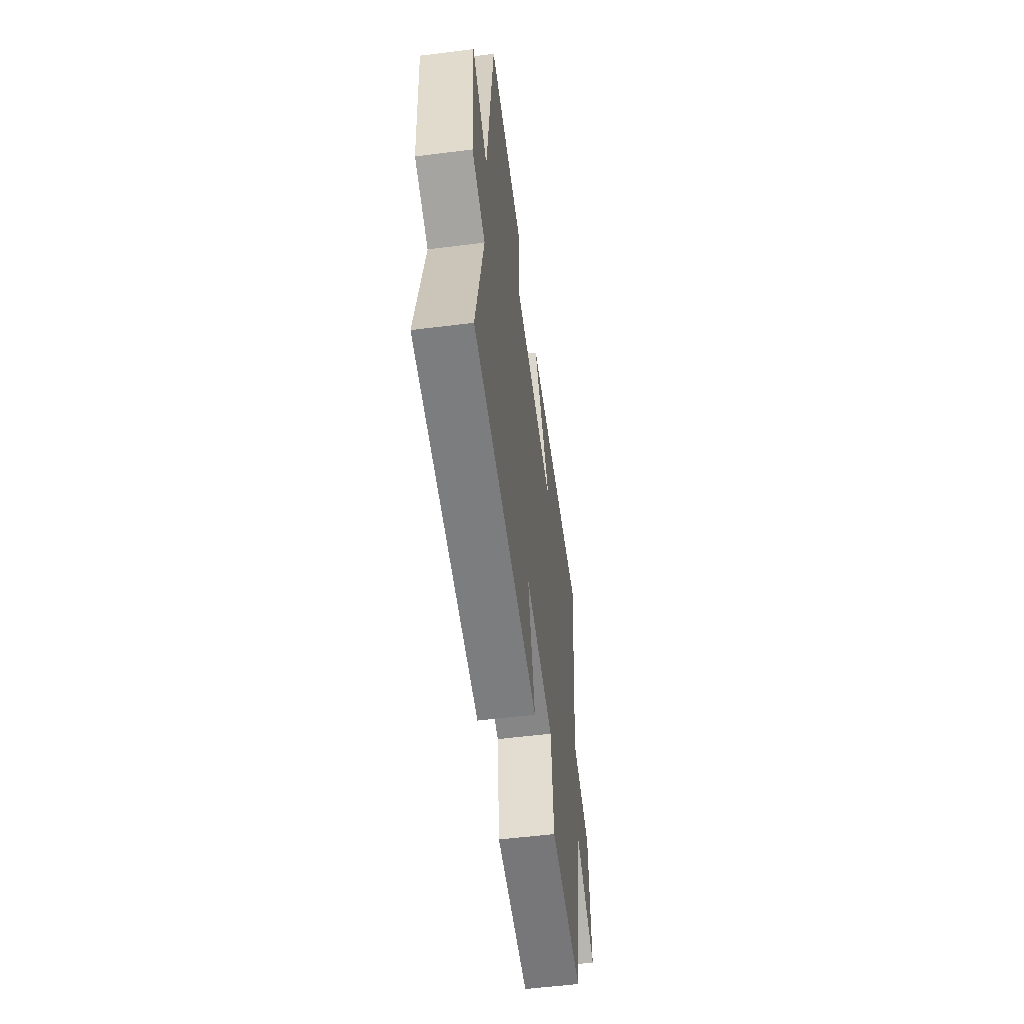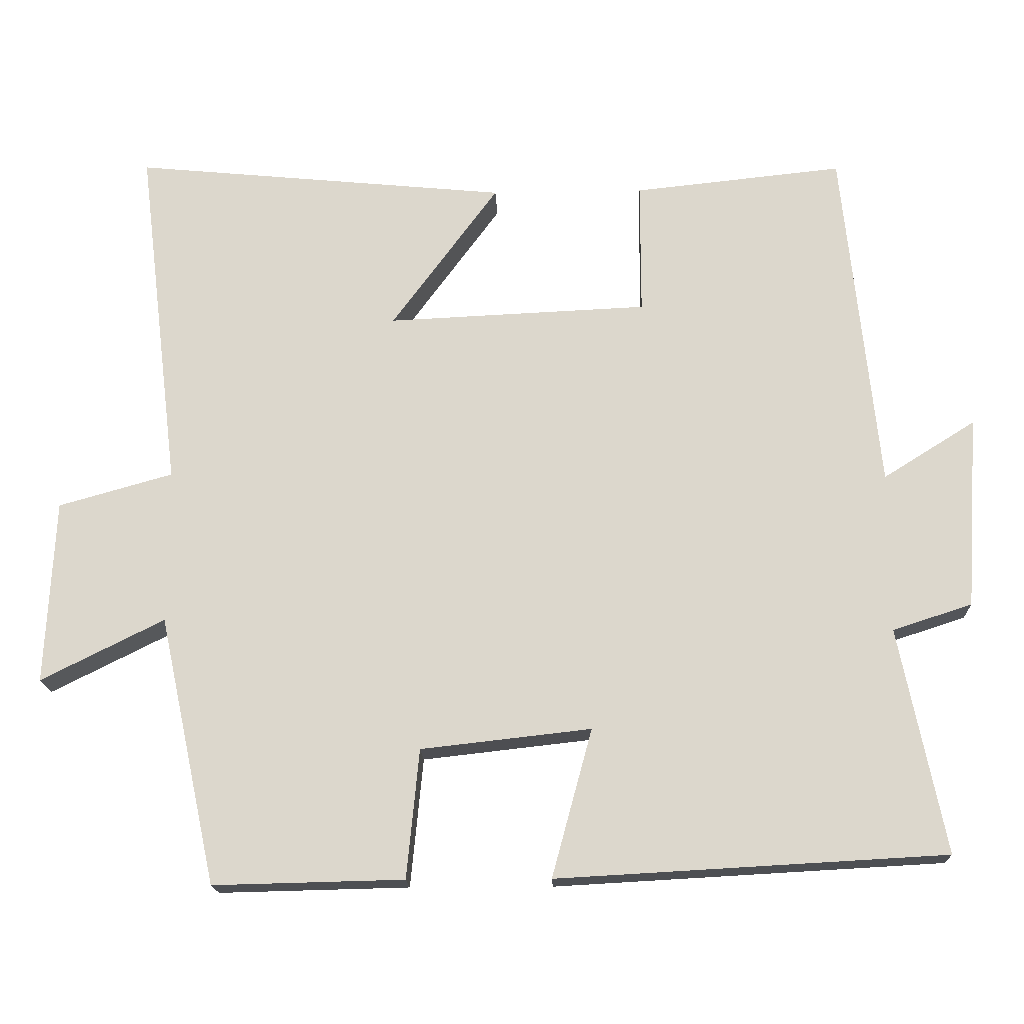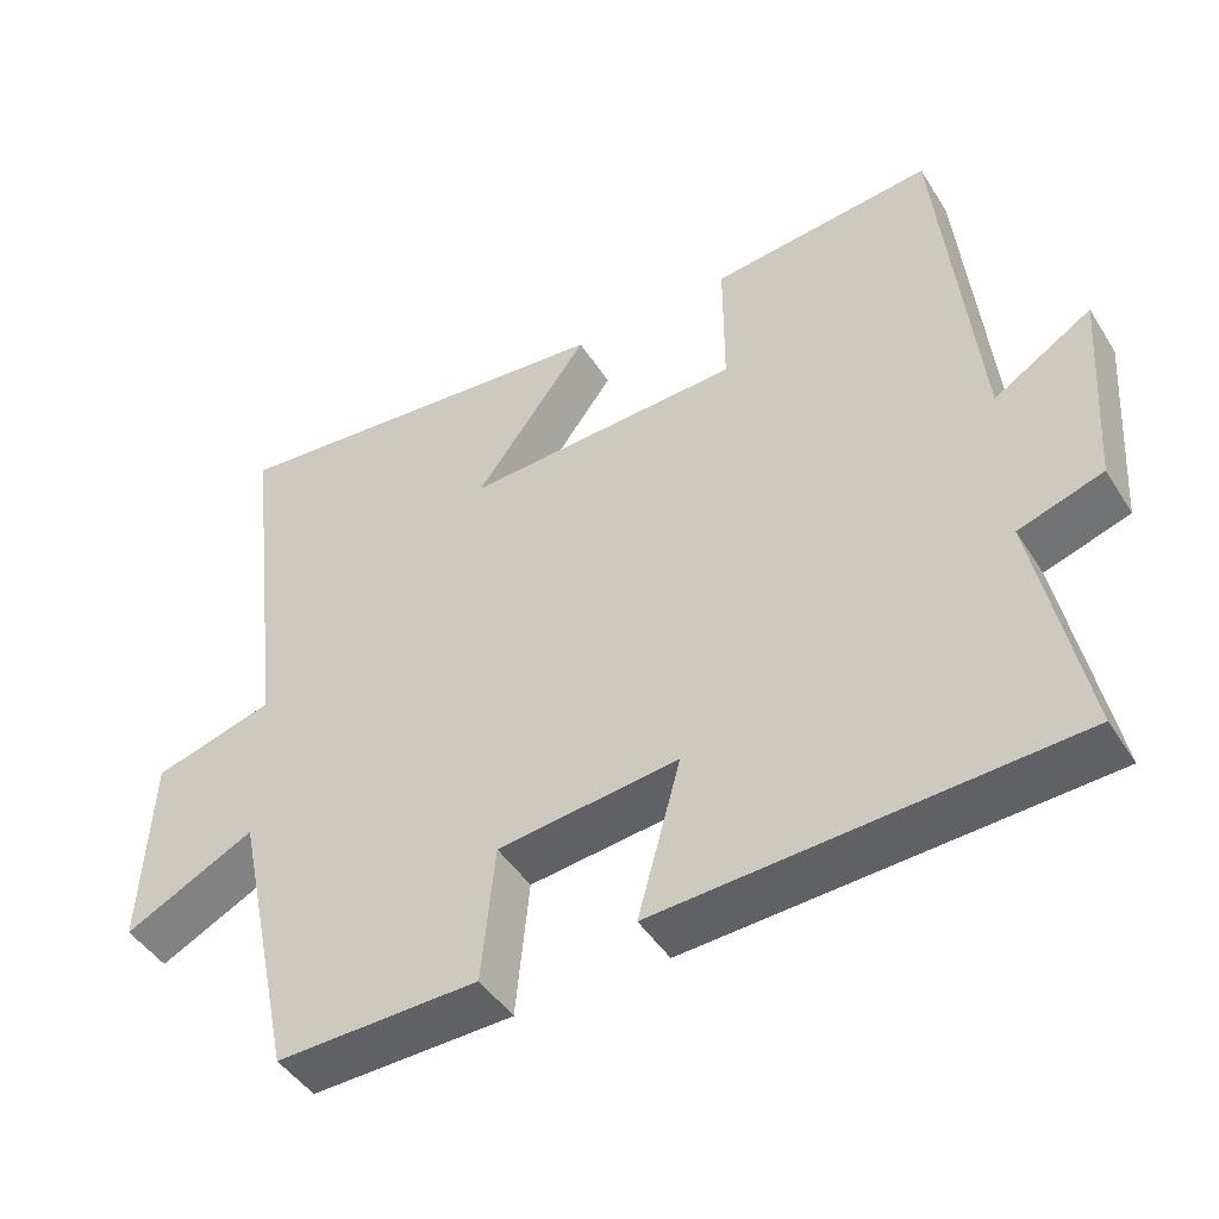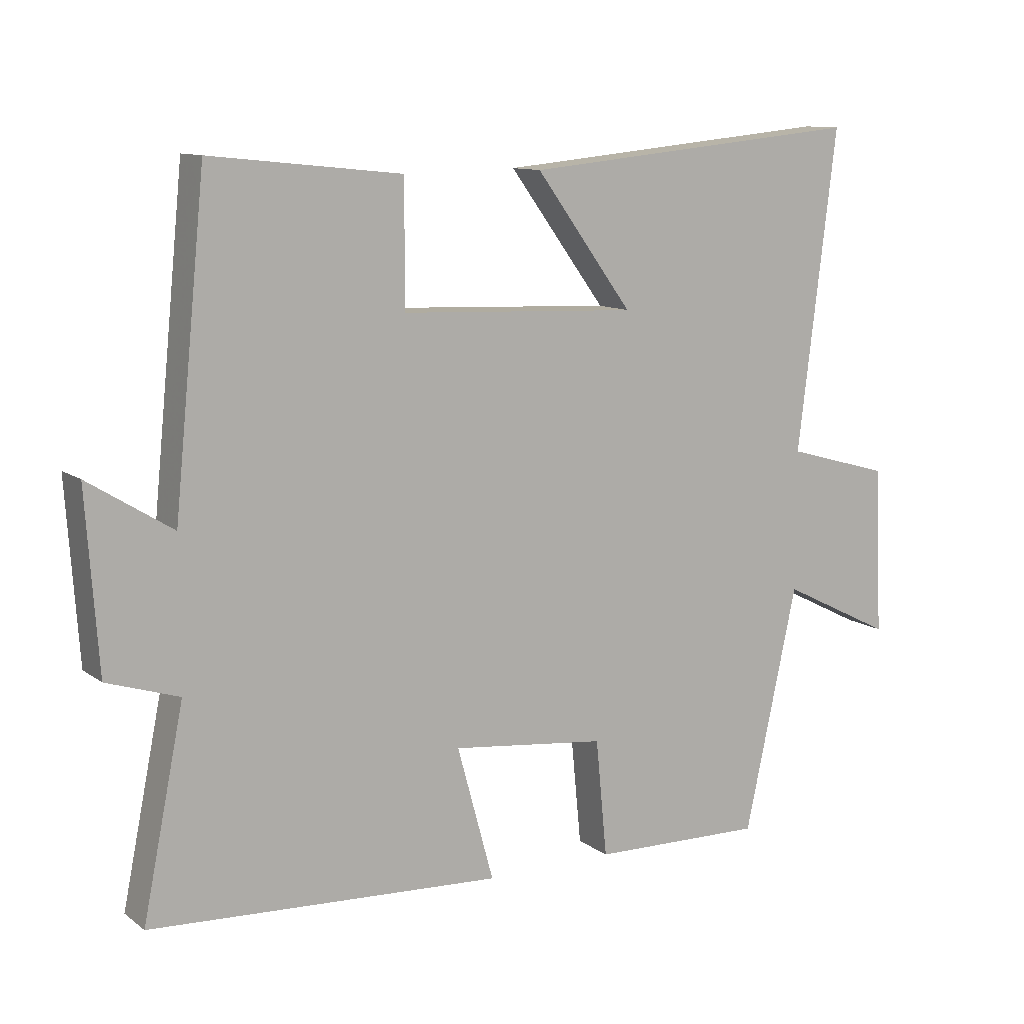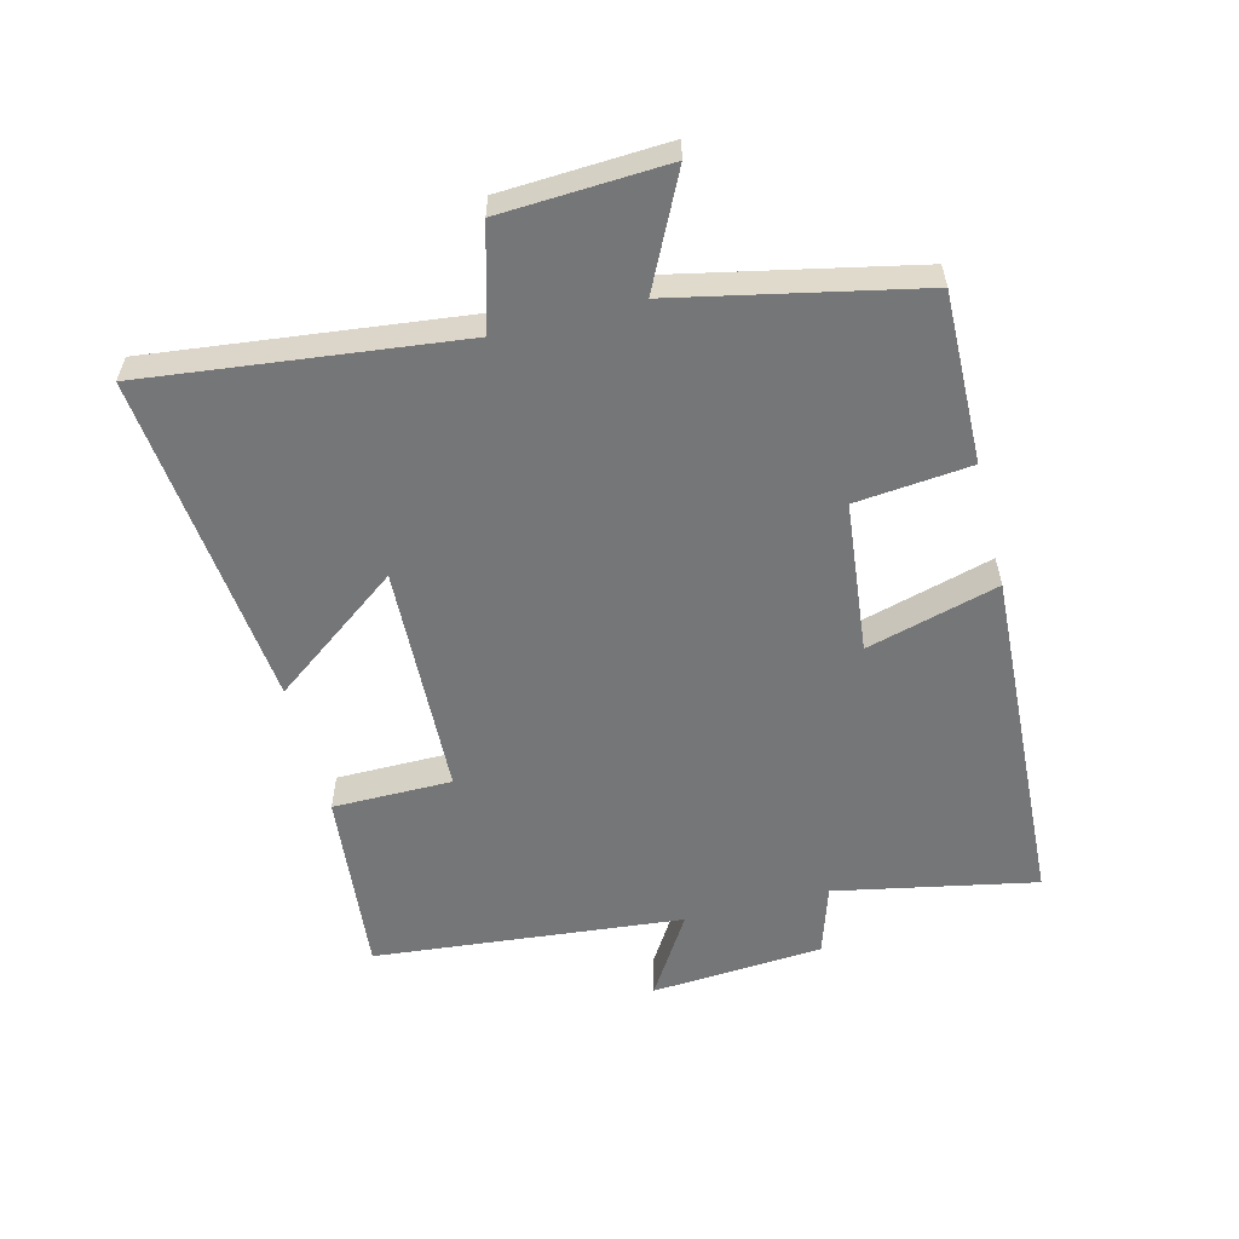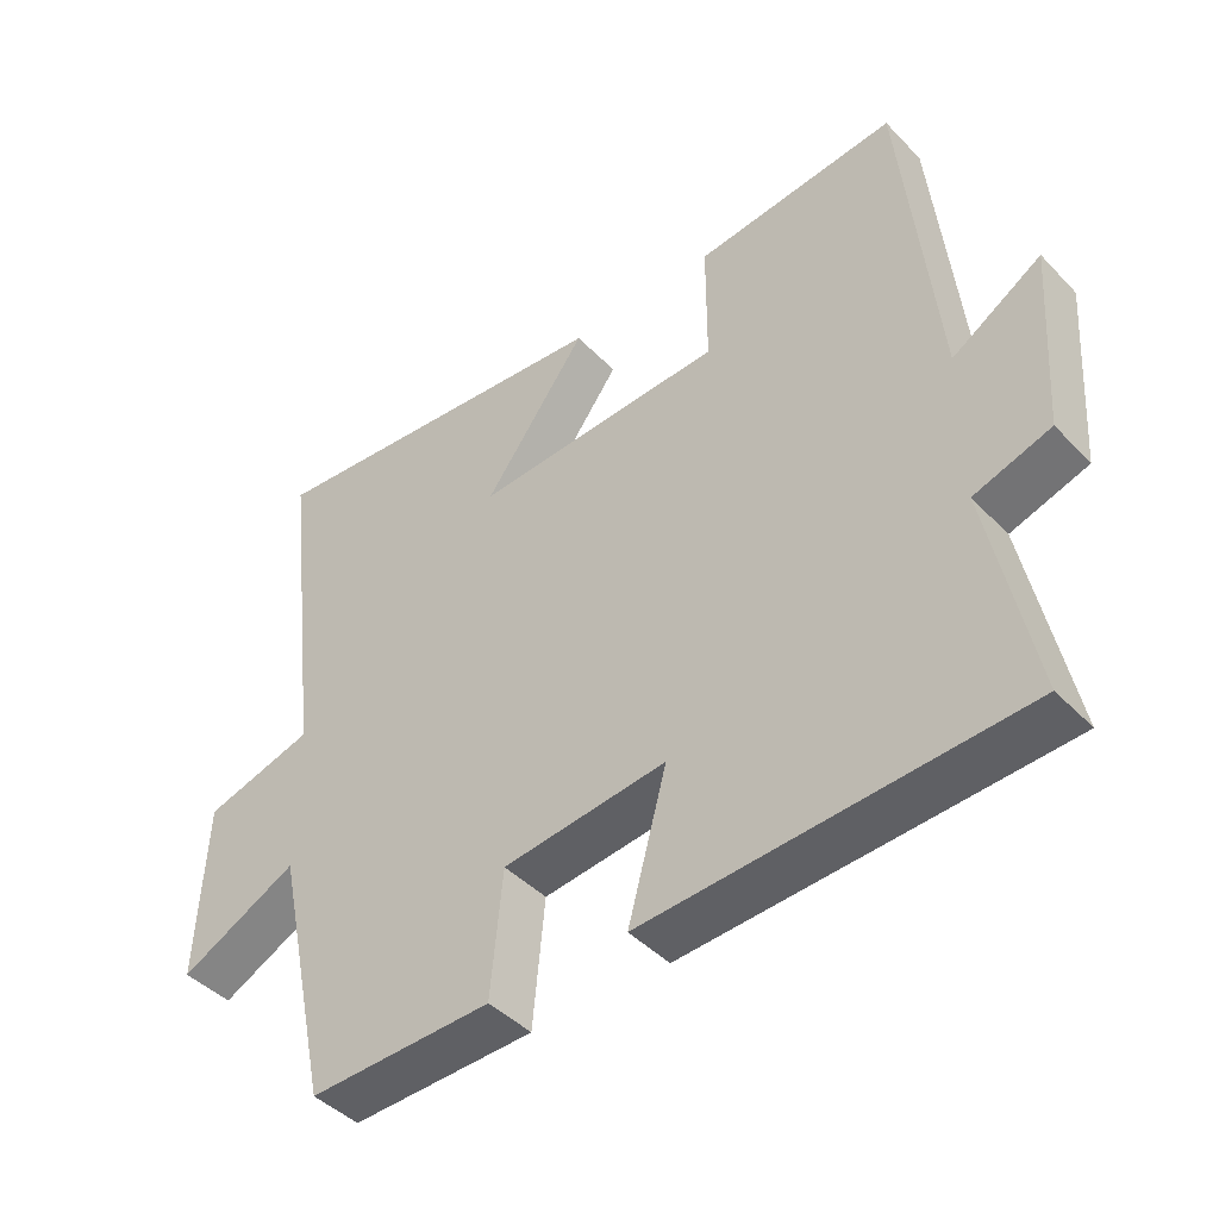
<metadata>
{"format":"obj","ext":"obj","renderer":"f3d","projection":"perspective","resolution":1024,"background":"white","views":[{"elev":-55.9,"azim":-82.5,"up":"+Z"},{"elev":-17.7,"azim":-177.9,"up":"+Z"},{"elev":-45.9,"azim":-149.4,"up":"+Z"},{"elev":11.1,"azim":-31.1,"up":"+Z"},{"elev":-56.8,"azim":104.5,"up":"+Y"},{"elev":-43.8,"azim":-139.9,"up":"+Z"}]}
</metadata>
<code>
v -0.452 0.07 0.53
v -0.166 0.07 0.5
v -0.166 0.07 0.317
v 0.19 0.07 0.301
v 0.044 0.07 0.5
v 0.558 0.07 0.55
v 0.5 0.07 0.072
v 0.656 0.07 0.028
v 0.668 0.07 -0.224
v 0.5 0.07 -0.14
v 0.421 0.07 -0.506
v 0.161 0.07 -0.5
v 0.144 0.07 -0.324
v -0.088 0.07 -0.298
v -0.033 0.07 -0.5
v -0.562 0.07 -0.471
v -0.5 0.07 -0.164
v -0.608 0.07 -0.129
v -0.626 0.07 0.135
v -0.5 0.07 0.056
v -0.452 0 0.53
v -0.166 0 0.5
v -0.166 0 0.317
v 0.19 0 0.301
v 0.044 0 0.5
v 0.558 0 0.55
v 0.5 0 0.072
v 0.656 0 0.028
v 0.668 0 -0.224
v 0.5 0 -0.14
v 0.421 0 -0.506
v 0.161 0 -0.5
v 0.144 0 -0.324
v -0.088 0 -0.298
v -0.033 0 -0.5
v -0.562 0 -0.471
v -0.5 0 -0.164
v -0.608 0 -0.129
v -0.626 0 0.135
v -0.5 0 0.056
f 17 18 19 20
f 1 2 3
f 20 1 3
f 17 20 3
f 14 15 16 17
f 17 3 4
f 14 17 4
f 13 14 4
f 12 13 4
f 11 12 4
f 10 11 4
f 7 8 9 10
f 7 10 4
f 4 5 6 7
f 40 39 38 37
f 23 22 21
f 23 21 40
f 23 40 37
f 37 36 35 34
f 24 23 37
f 24 37 34
f 24 34 33
f 24 33 32
f 24 32 31
f 24 31 30
f 30 29 28 27
f 24 30 27
f 27 26 25 24
f 1 21 22 2
f 2 22 23 3
f 3 23 24 4
f 4 24 25 5
f 5 25 26 6
f 6 26 27 7
f 7 27 28 8
f 8 28 29 9
f 9 29 30 10
f 10 30 31 11
f 11 31 32 12
f 12 32 33 13
f 13 33 34 14
f 14 34 35 15
f 15 35 36 16
f 16 36 37 17
f 17 37 38 18
f 18 38 39 19
f 19 39 40 20
f 20 40 21 1

</code>
